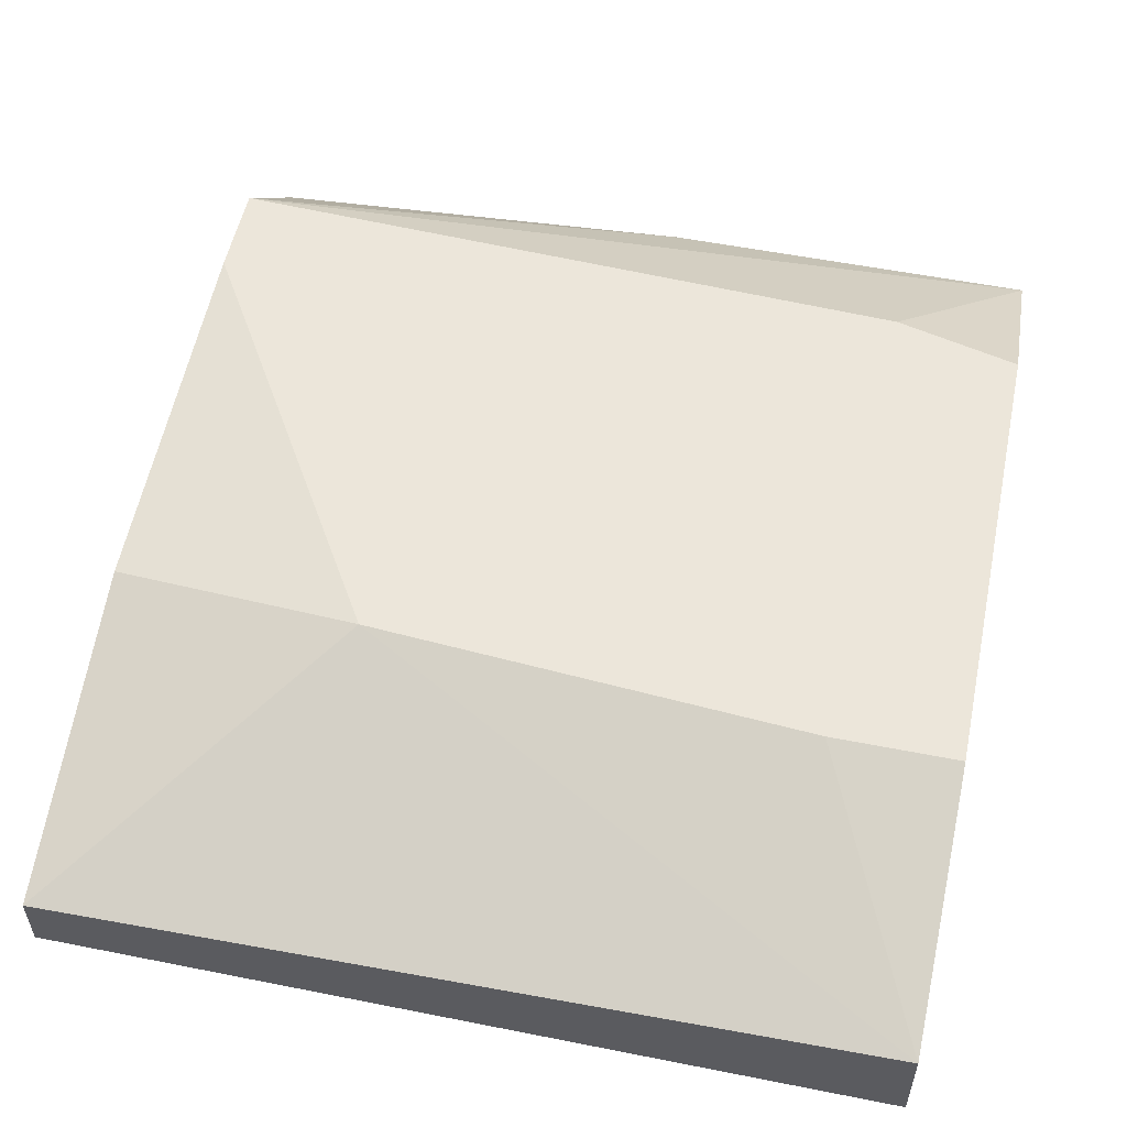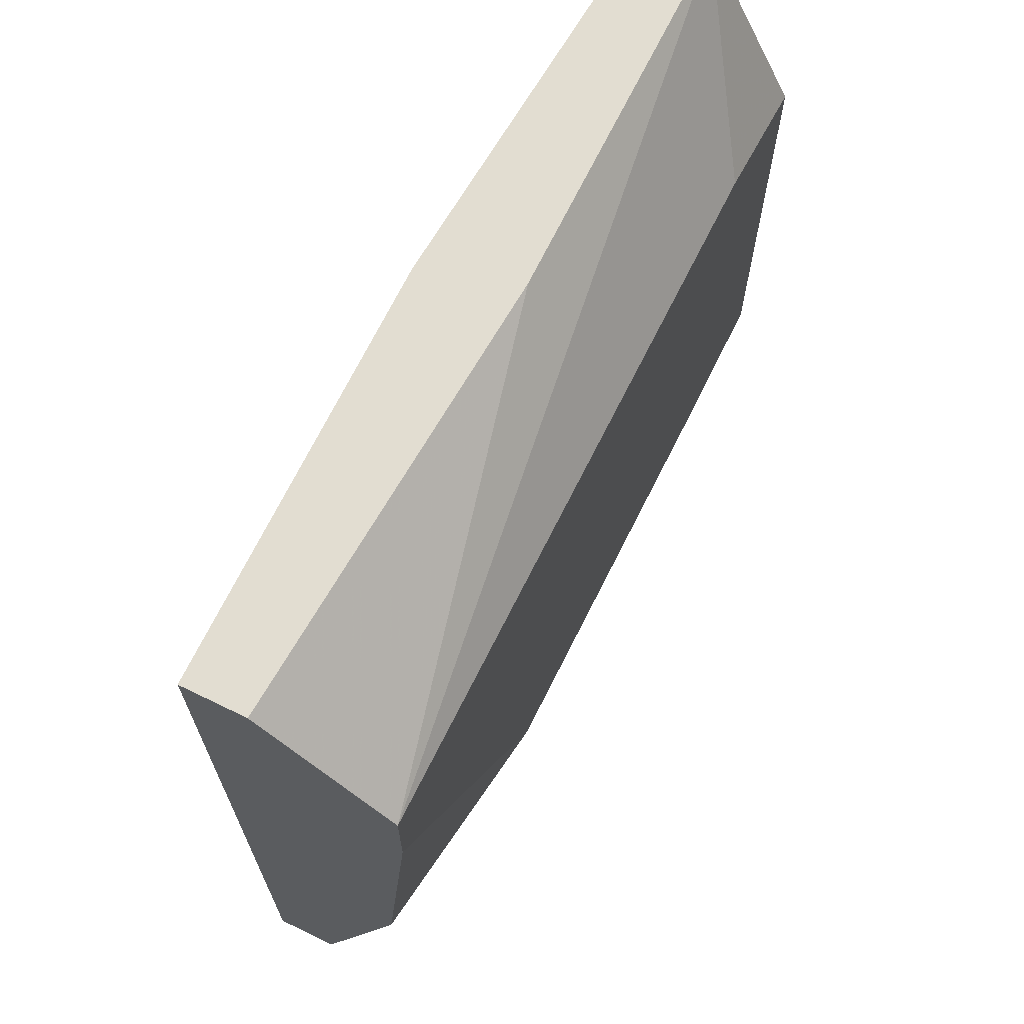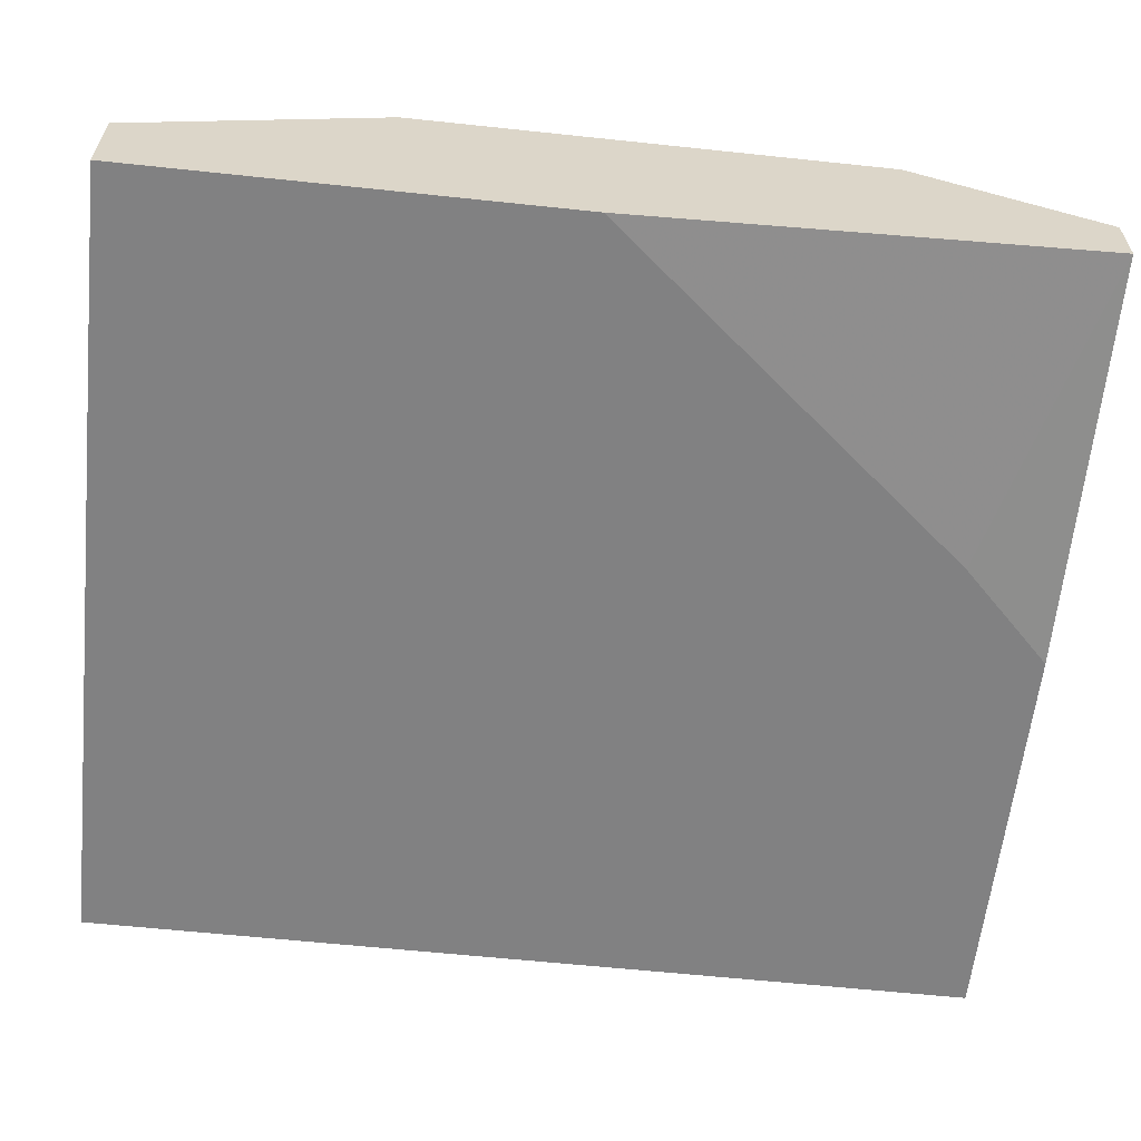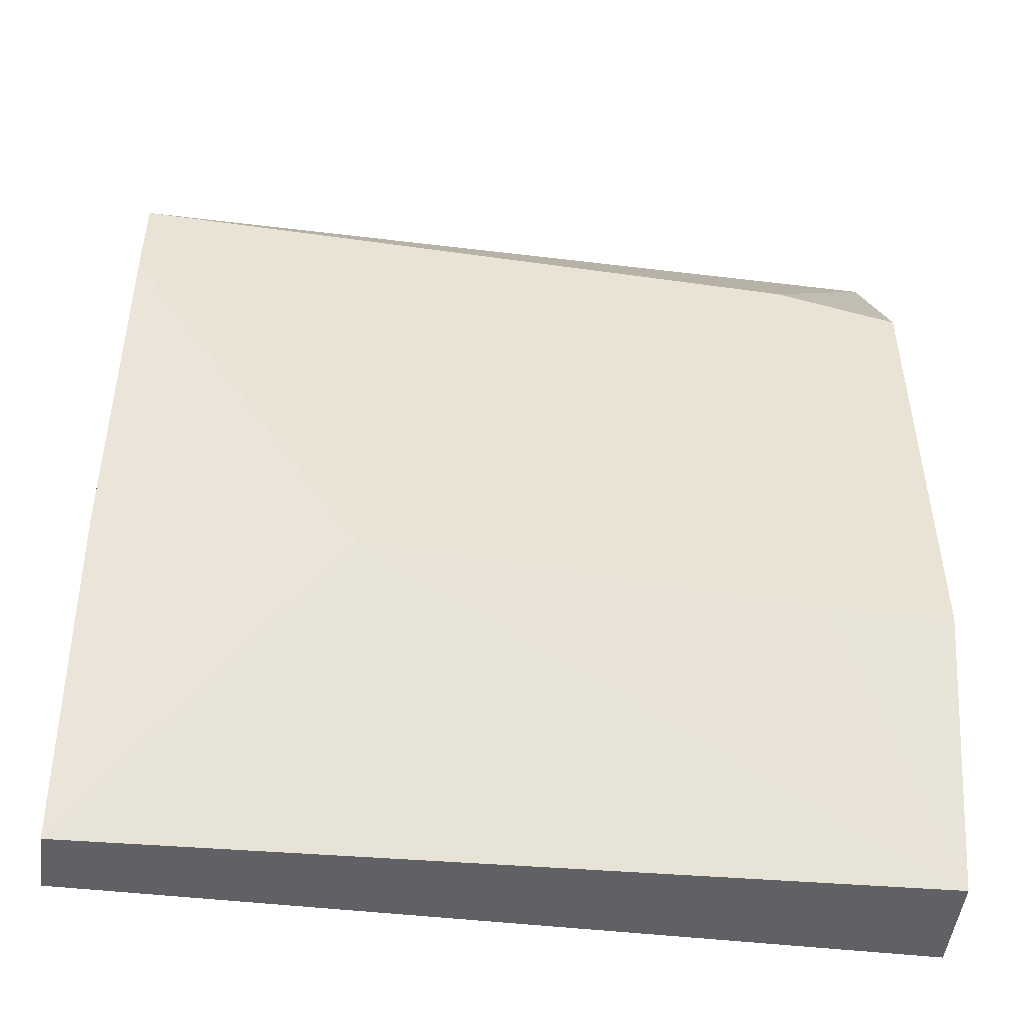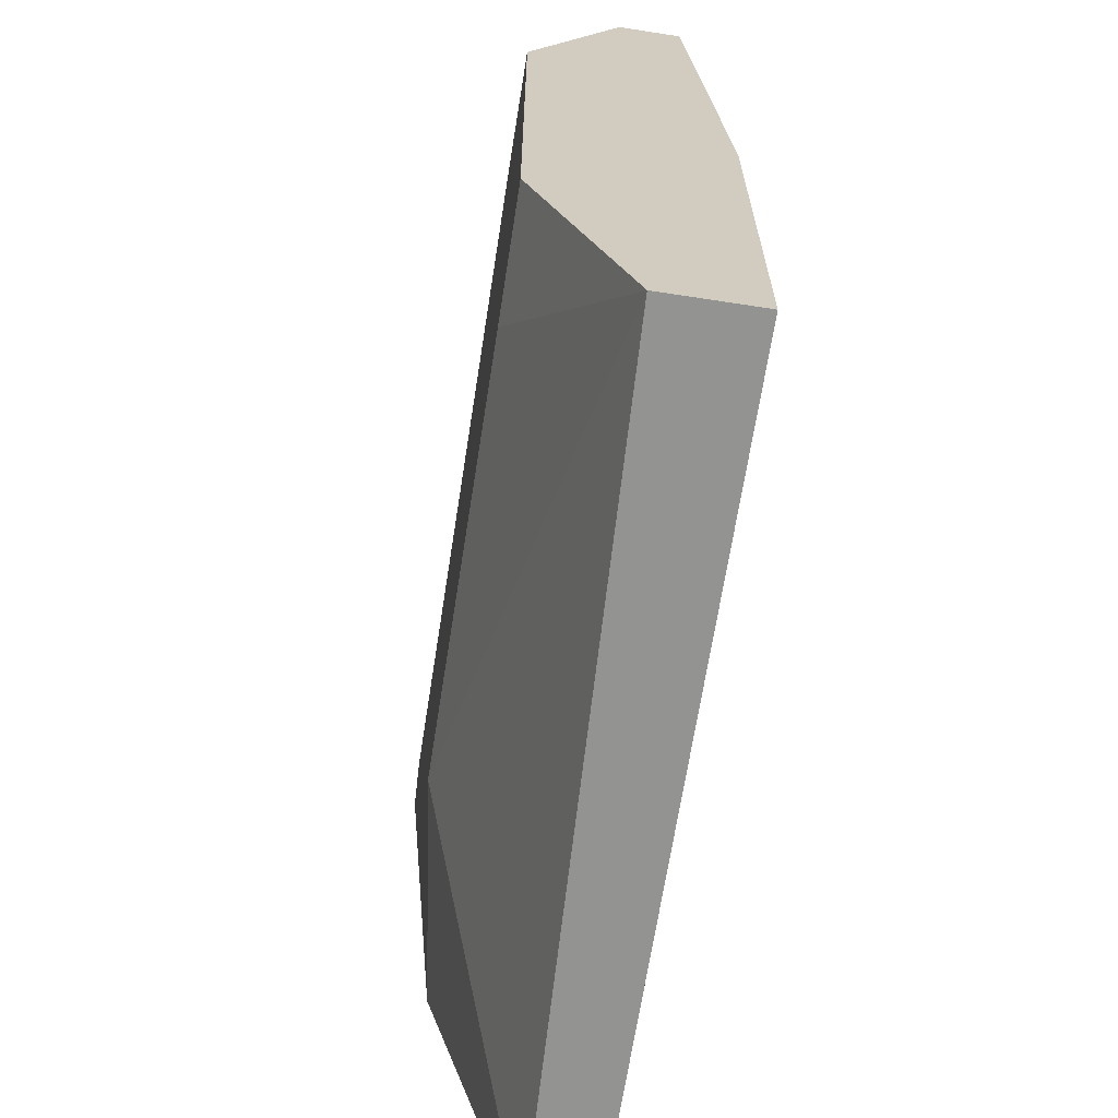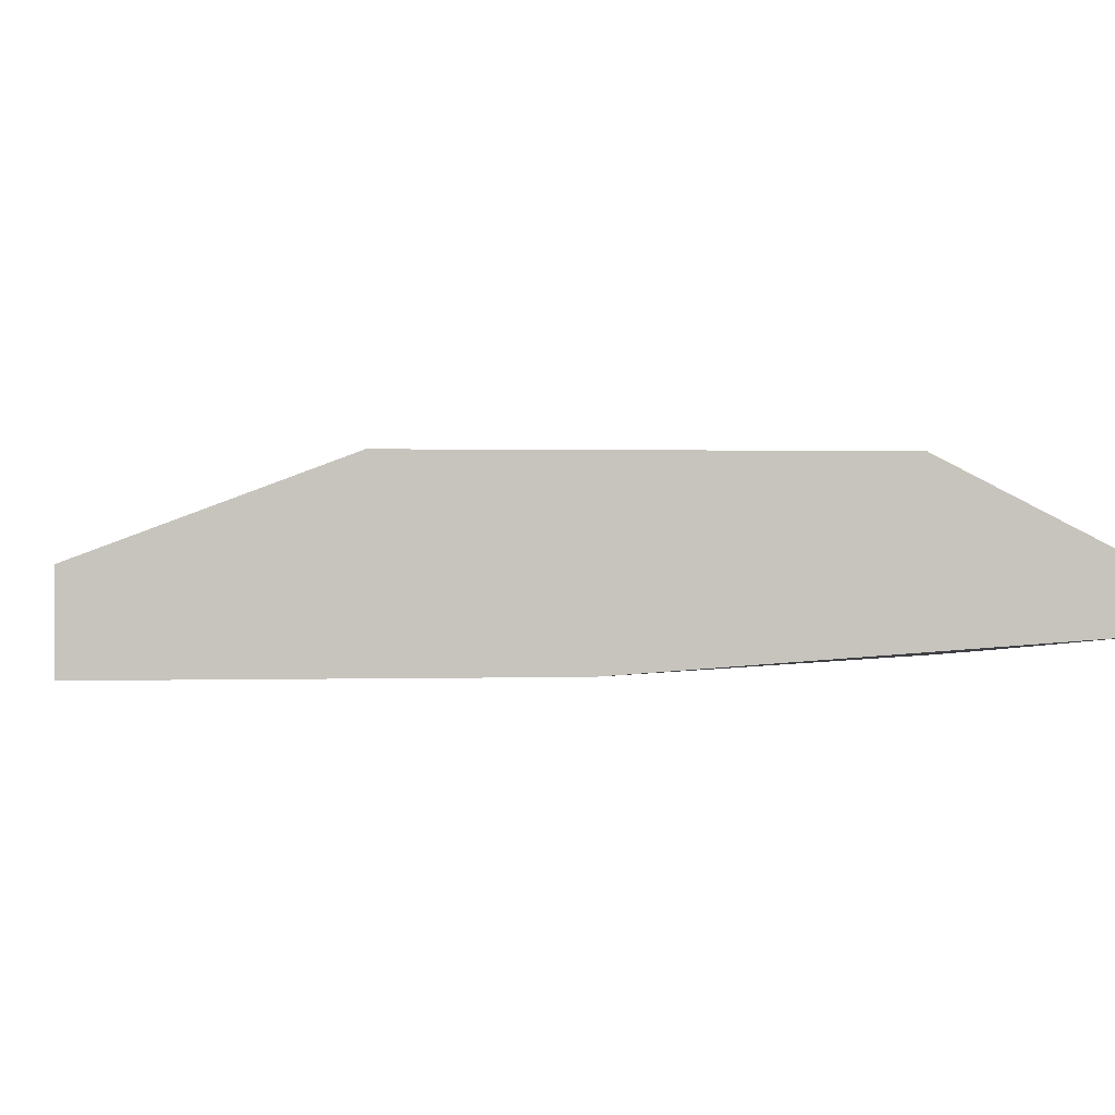
<metadata>
{"format":"obj","ext":"obj","renderer":"f3d","projection":"perspective","resolution":1024,"background":"white","views":[{"elev":54.4,"azim":-168.1,"up":"+Y"},{"elev":68.5,"azim":116.0,"up":"+Z"},{"elev":-60.5,"azim":-96.2,"up":"+Y"},{"elev":-49.1,"azim":172.9,"up":"+Z"},{"elev":-66.7,"azim":-98.8,"up":"+Z"},{"elev":0.7,"azim":-96.4,"up":"+Y"}]}
</metadata>
<code>
v -0.02172 -0.06145 0.01256
v -0.04784 -0.06145 -0.01759
v -0.04784 -0.06145 -0.04573
v -0.04784 -0.05542 -0.04573
v -0.04784 -0.05542 0.01256
v -0.04784 -0.05944 0.01256
v -0.04784 -0.04939 0.000497
v -0.04784 -0.04939 -0.02964
v -0.02774 -0.06145 0.006522
v -0.01167 -0.04939 -0.02763
v 0.004413 -0.06145 -0.04573
v 0.004413 -0.06145 0.01256
v 0.004413 -0.05743 -0.04573
v 0.004413 -0.05743 0.01256
v 0.004413 -0.04939 0.004514
v 0.004413 -0.04939 -0.001512
v 0.004413 -0.0514 -0.02563
v -0.0398 -0.04939 0.002505
v -0.0398 -0.04939 -0.02964
v -0.02372 -0.05542 0.01256
f 17 10 16
f 14 12 11
f 12 14 6
f 11 12 3
f 14 11 15
f 3 6 7
f 15 19 7
f 11 3 13
f 15 11 13
f 3 7 4
f 13 3 4
f 13 4 10
f 19 15 10
f 4 19 10
f 6 14 5
f 7 6 5
f 3 12 9
f 15 13 17
f 13 10 17
f 7 19 8
f 4 7 8
f 19 4 8
f 6 3 2
f 9 6 2
f 3 9 2
f 15 7 18
f 5 15 18
f 7 5 18
f 14 15 20
f 5 14 20
f 15 5 20
f 12 6 1
f 9 12 1
f 6 9 1
f 10 15 16
f 15 17 16

</code>
